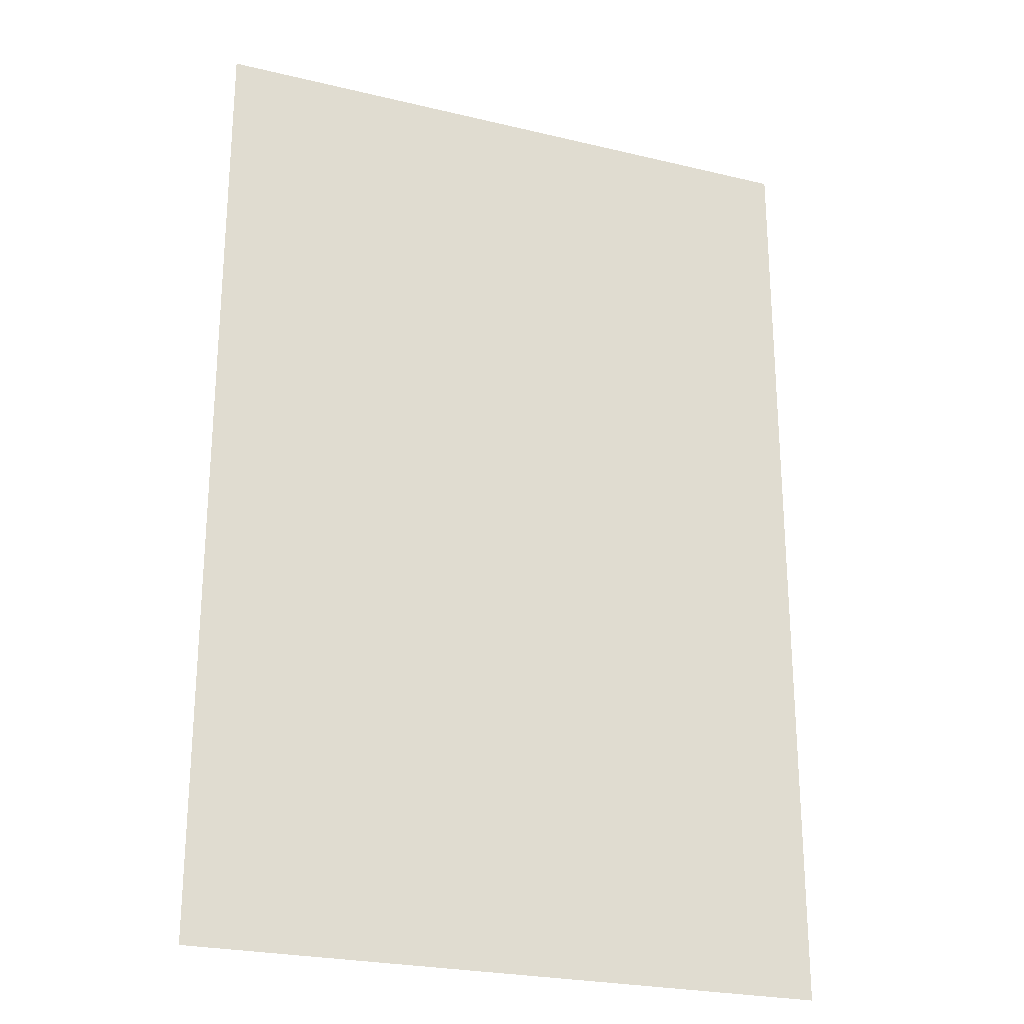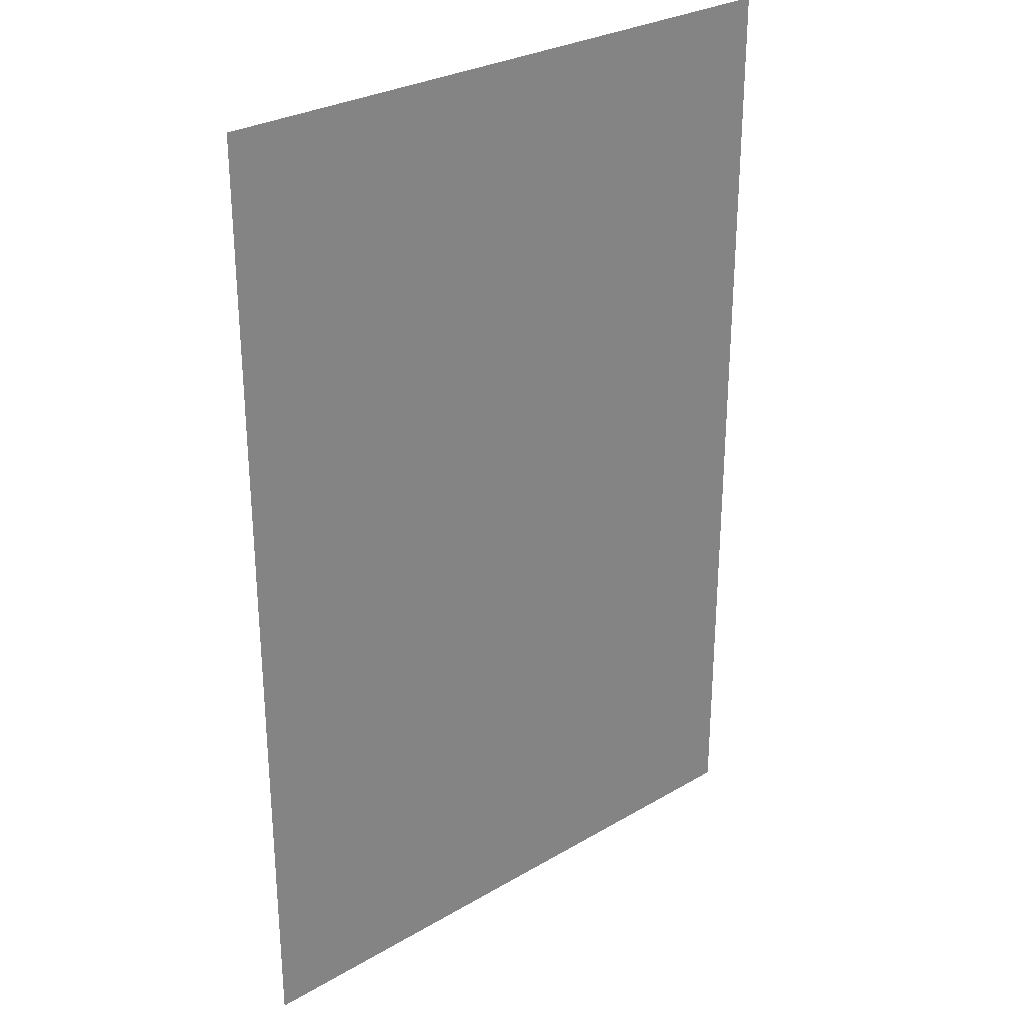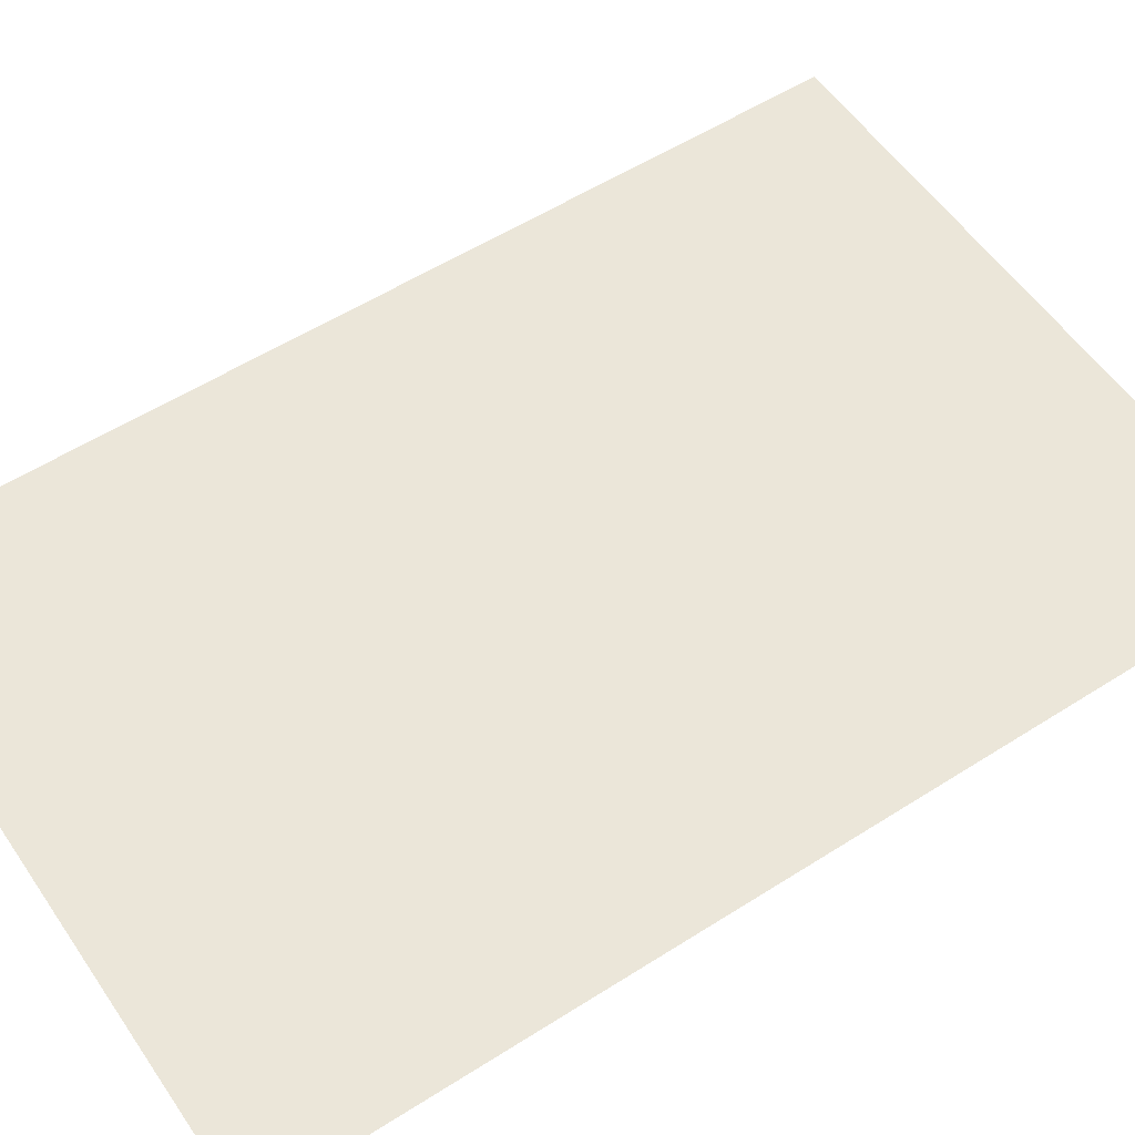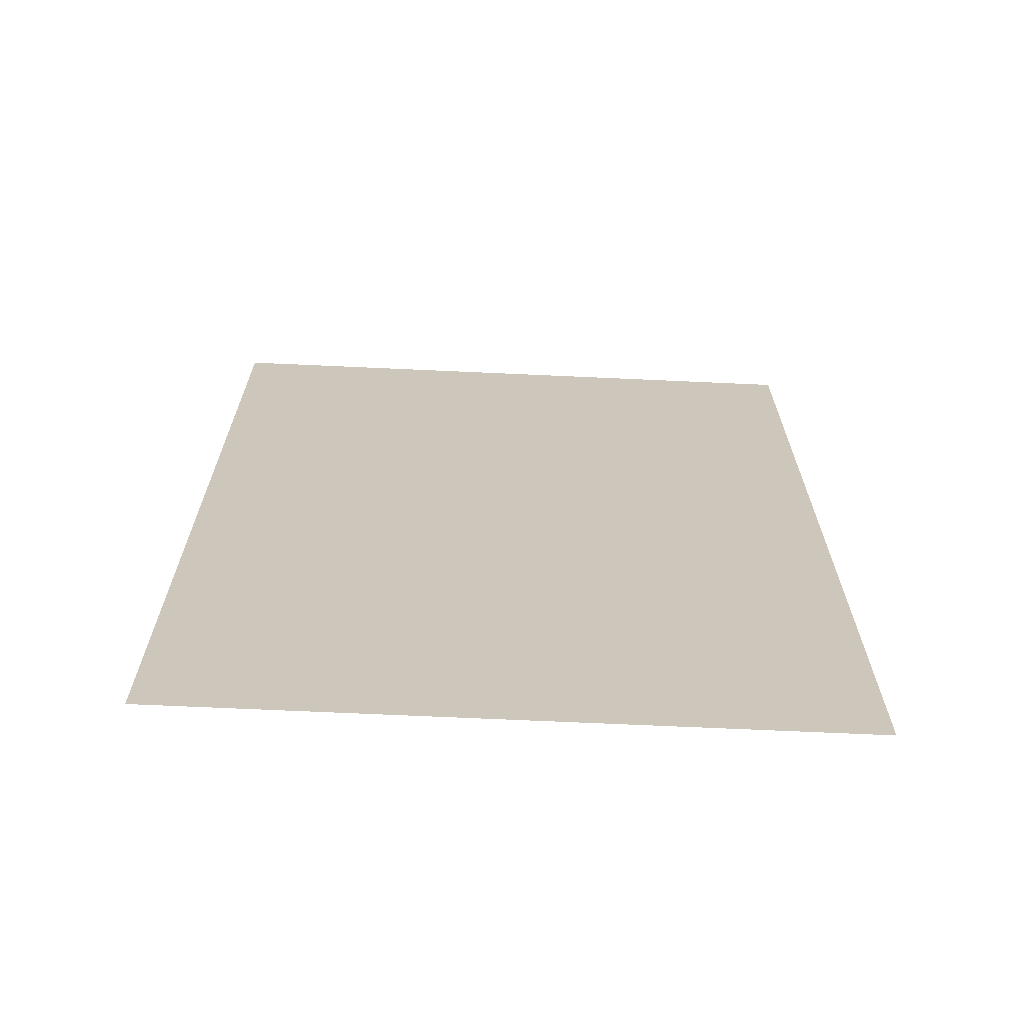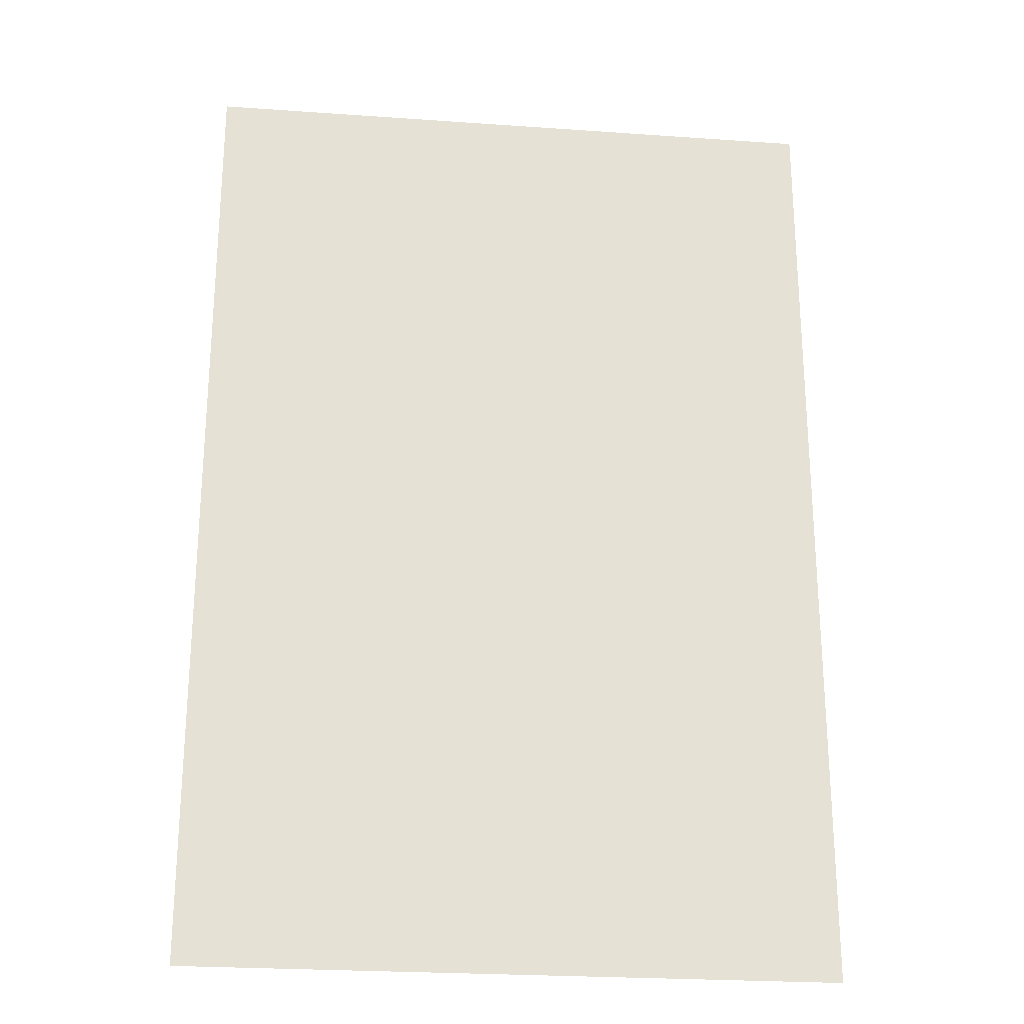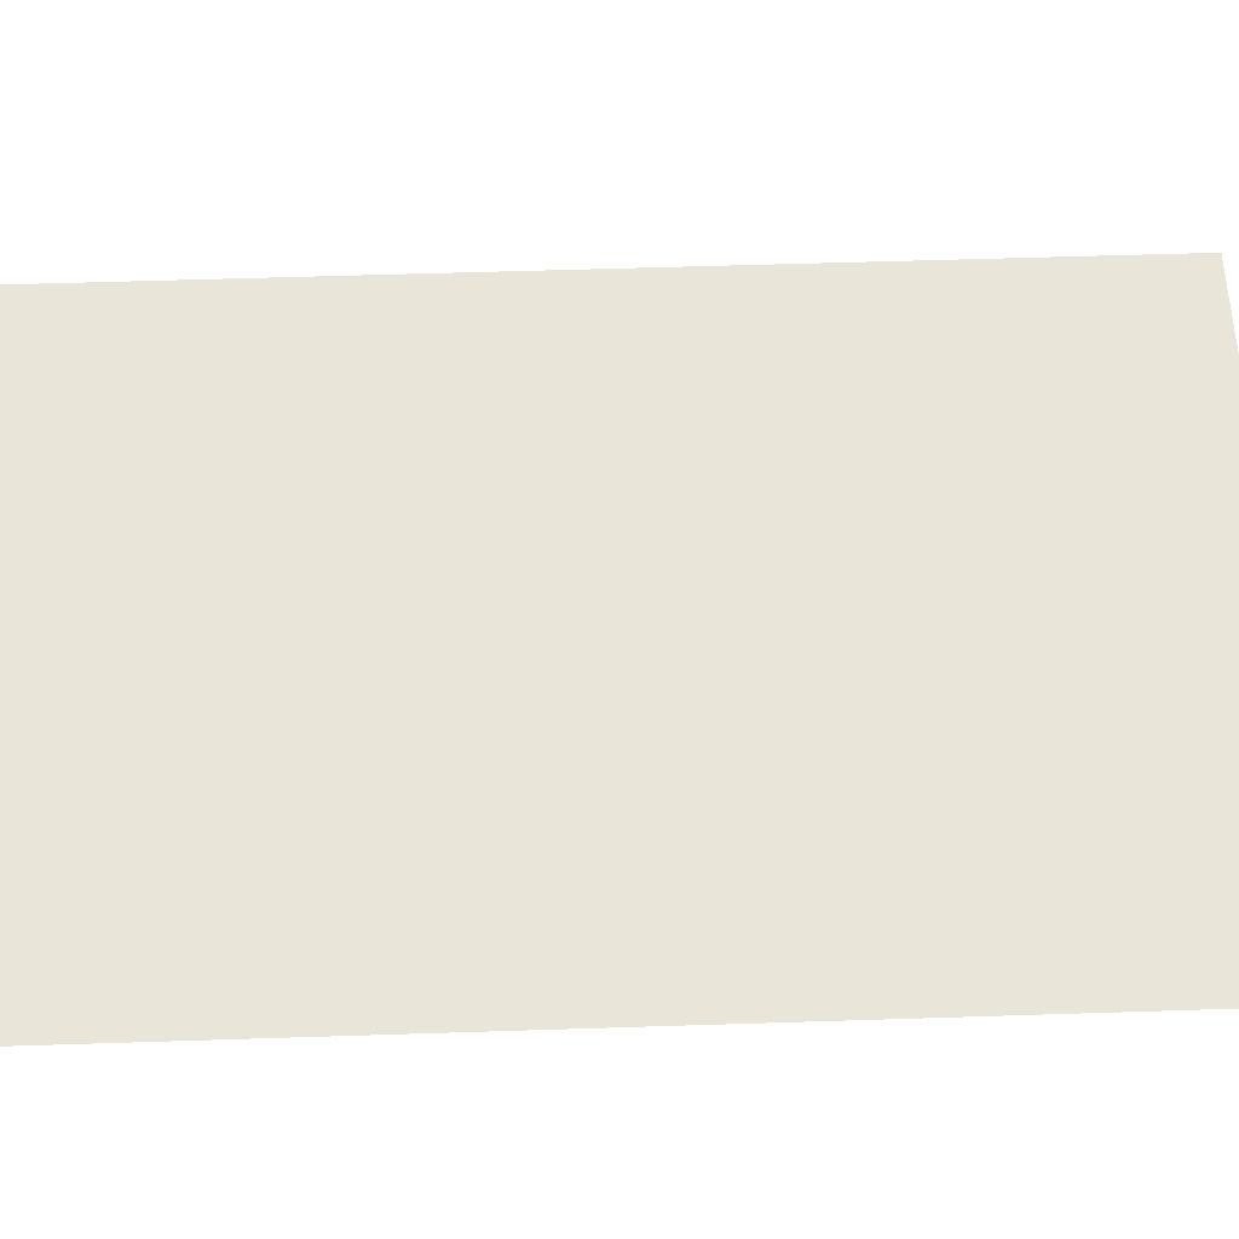
<metadata>
{"format":"obj","ext":"obj","renderer":"f3d","projection":"perspective","resolution":1024,"background":"white","views":[{"elev":-24.8,"azim":158.6,"up":"+Z"},{"elev":28.7,"azim":138.8,"up":"+Z"},{"elev":55.6,"azim":-123.8,"up":"+Y"},{"elev":-69.0,"azim":-2.6,"up":"+Z"},{"elev":-24.6,"azim":173.4,"up":"+Z"},{"elev":58.5,"azim":88.1,"up":"+Y"}]}
</metadata>
<code>
v  -319.5 0 255.3
v  -319.5 0 511.3
v  -149 0 255.3
v  -149 0 511.3
v  21.5 0 255.3
v  21.5 0 511.3
v  192 0 255.3
v  192 0 511.3
v  362.5 0 255.3
v  362.5 0 511.3
v  -319.5 0 -0.7046
v  -149 0 -0.7046
v  21.5 0 -0.7046
v  192 0 -0.7046
v  362.5 0 -0.7046
v  -319.5 0 -256.7
v  -149 0 -256.7
v  21.5 0 -256.7
v  192 0 -256.7
v  362.5 0 -256.7
v  -319.5 0 -512.7
v  -149 0 -512.7
v  21.5 0 -512.7
v  192 0 -512.7
v  362.5 0 -512.7
o Plane001
g Plane001
f 1 2 3
f 4 3 2
f 3 4 5
f 6 5 4
f 5 6 7
f 8 7 6
f 7 8 9
f 10 9 8
f 11 1 12
f 3 12 1
f 12 3 13
f 5 13 3
f 13 5 14
f 7 14 5
f 14 7 15
f 9 15 7
f 16 11 17
f 12 17 11
f 17 12 18
f 13 18 12
f 18 13 19
f 14 19 13
f 19 14 20
f 15 20 14
f 21 16 22
f 17 22 16
f 22 17 23
f 18 23 17
f 23 18 24
f 19 24 18
f 24 19 25
f 20 25 19

</code>
